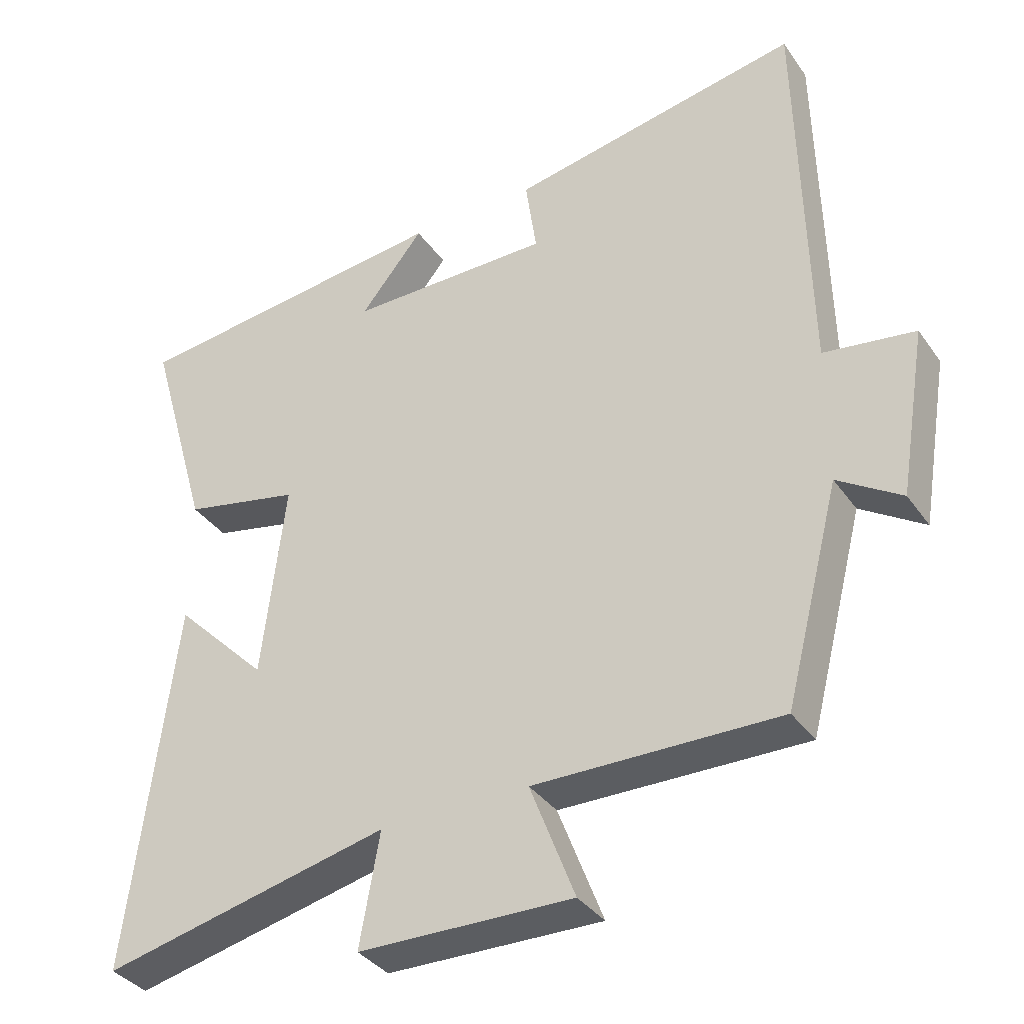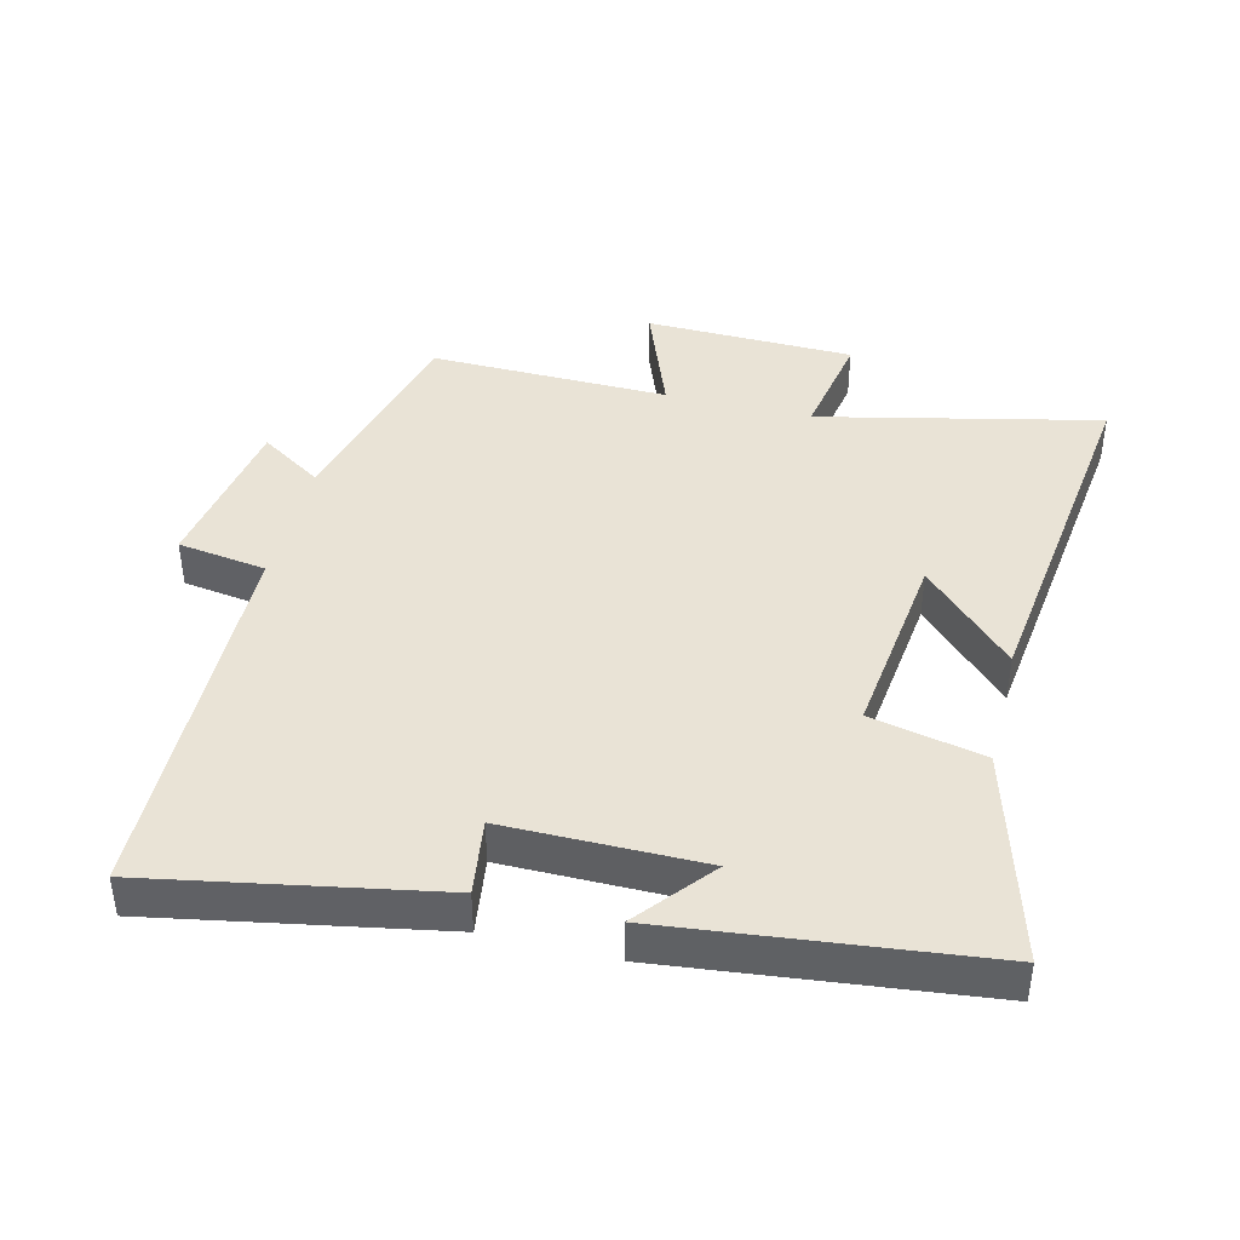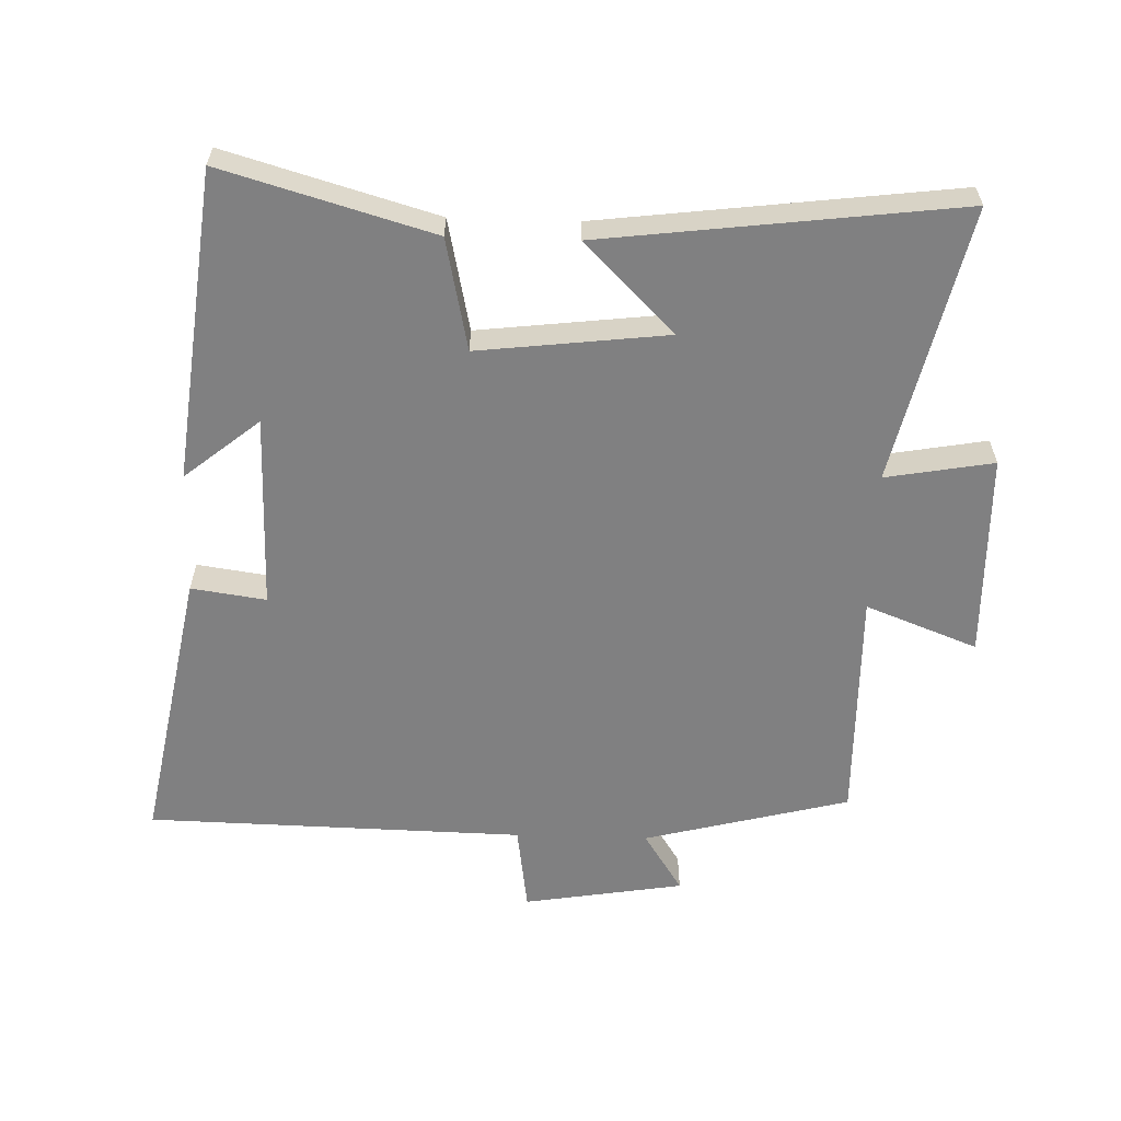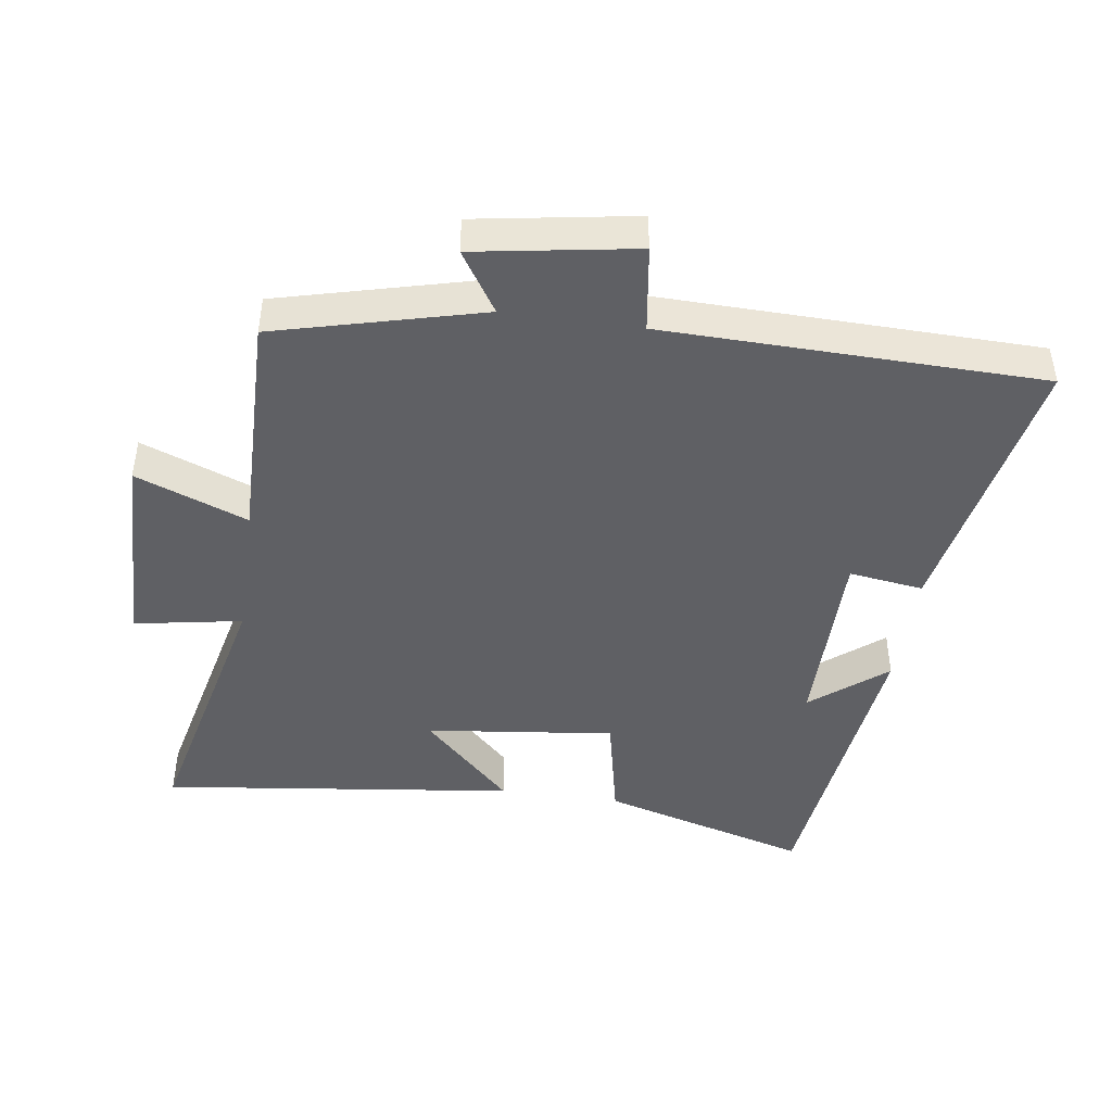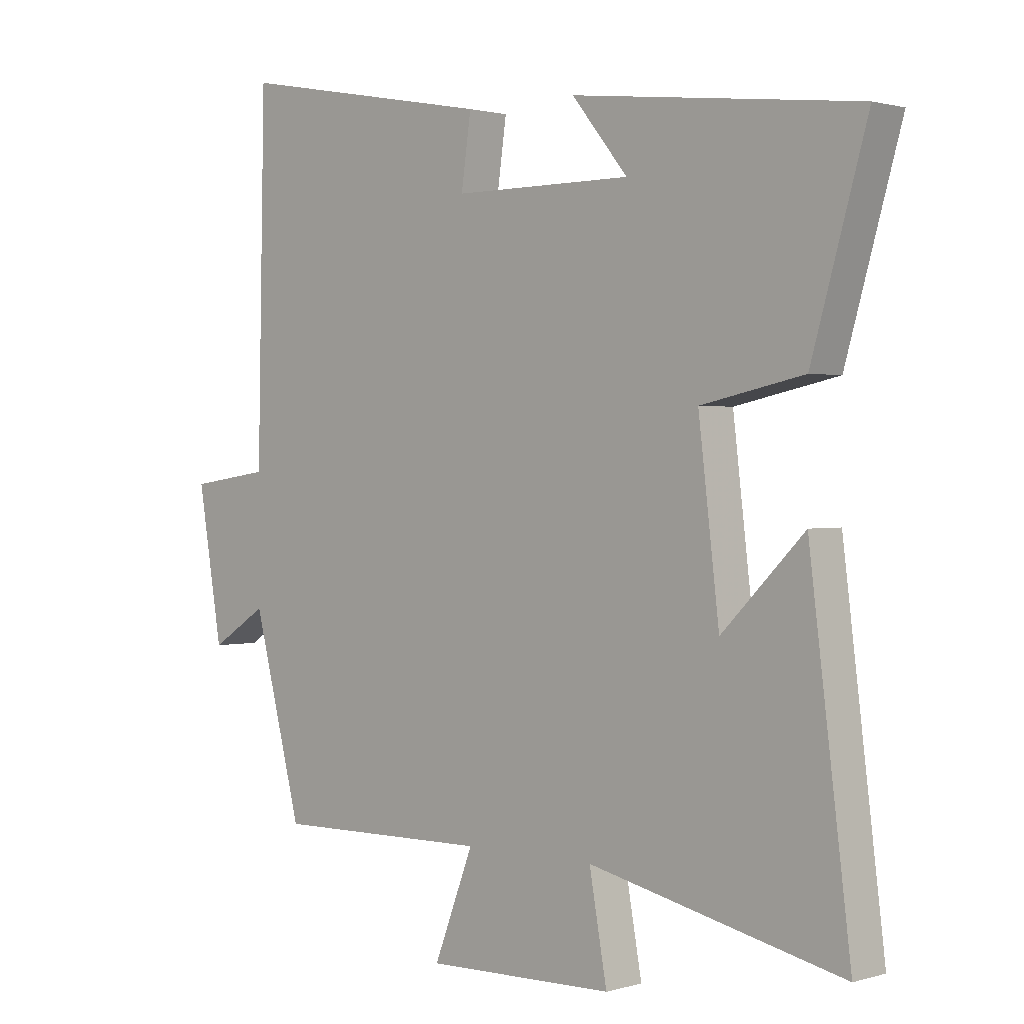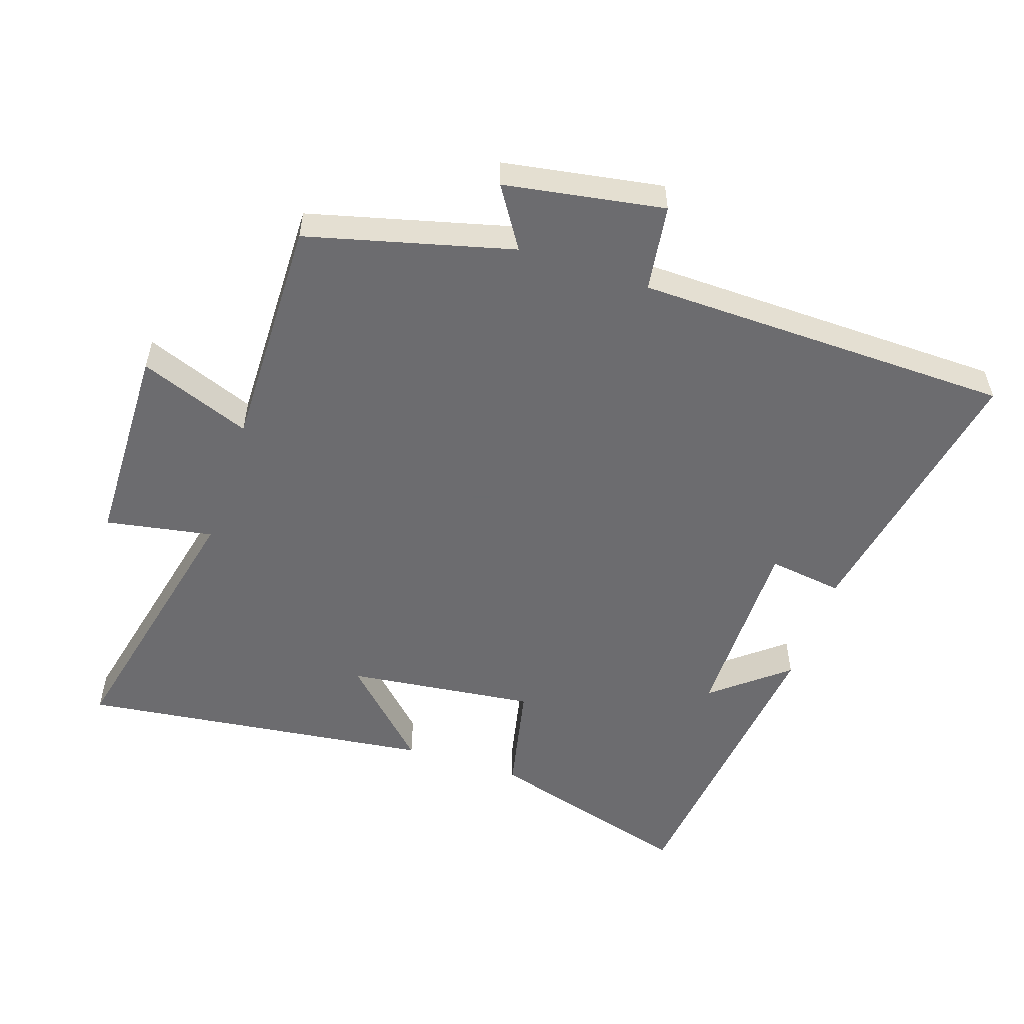
<metadata>
{"format":"obj","ext":"obj","renderer":"f3d","projection":"perspective","resolution":1024,"background":"white","views":[{"elev":-35.9,"azim":-149.5,"up":"+Z"},{"elev":42.1,"azim":14.0,"up":"+Y"},{"elev":-60.1,"azim":88.2,"up":"+Y"},{"elev":-44.7,"azim":-98.2,"up":"+Y"},{"elev":1.2,"azim":43.2,"up":"+Z"},{"elev":-53.8,"azim":-108.4,"up":"+Y"}]}
</metadata>
<code>
v 0.591 0.07 0.446
v 0.5 0.07 0.129
v 0.331 0.07 0.093
v 0.365 0.07 -0.193
v 0.5 0.07 -0.057
v 0.567 0.07 -0.595
v 0.151 0.07 -0.5
v 0.18 0.07 -0.663
v -0.13 0.07 -0.669
v -0.065 0.07 -0.5
v -0.42 0.07 -0.505
v -0.5 0.07 -0.194
v -0.592 0.07 -0.253
v -0.632 0.07 -0.011
v -0.5 0.07 0.008
v -0.488 0.07 0.579
v -0.065 0.07 0.5
v -0.081 0.07 0.387
v 0.213 0.07 0.387
v 0.121 0.07 0.5
v 0.591 0 0.446
v 0.5 0 0.129
v 0.331 0 0.093
v 0.365 0 -0.193
v 0.5 0 -0.057
v 0.567 0 -0.595
v 0.151 0 -0.5
v 0.18 0 -0.663
v -0.13 0 -0.669
v -0.065 0 -0.5
v -0.42 0 -0.505
v -0.5 0 -0.194
v -0.592 0 -0.253
v -0.632 0 -0.011
v -0.5 0 0.008
v -0.488 0 0.579
v -0.065 0 0.5
v -0.081 0 0.387
v 0.213 0 0.387
v 0.121 0 0.5
f 19 20 1 2
f 18 19 2 3
f 15 16 17 18
f 15 18 3 4
f 12 13 14 15
f 12 15 4
f 11 12 4
f 10 11 4
f 7 8 9 10
f 7 10 4
f 4 5 6 7
f 22 21 40 39
f 23 22 39 38
f 38 37 36 35
f 24 23 38 35
f 35 34 33 32
f 24 35 32
f 24 32 31
f 24 31 30
f 30 29 28 27
f 24 30 27
f 27 26 25 24
f 1 21 22 2
f 2 22 23 3
f 3 23 24 4
f 4 24 25 5
f 5 25 26 6
f 6 26 27 7
f 7 27 28 8
f 8 28 29 9
f 9 29 30 10
f 10 30 31 11
f 11 31 32 12
f 12 32 33 13
f 13 33 34 14
f 14 34 35 15
f 15 35 36 16
f 16 36 37 17
f 17 37 38 18
f 18 38 39 19
f 19 39 40 20
f 20 40 21 1

</code>
